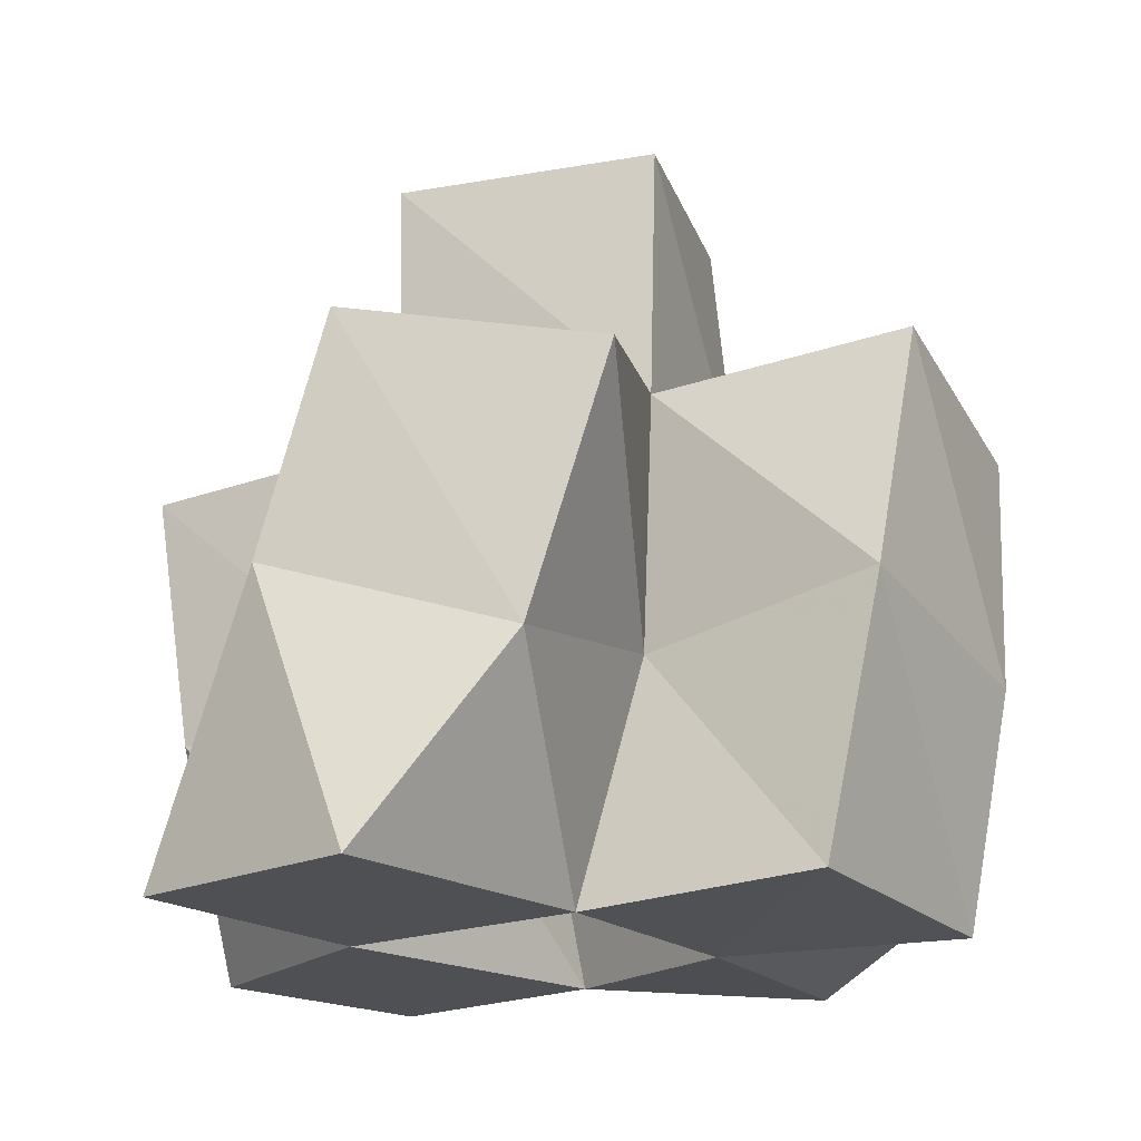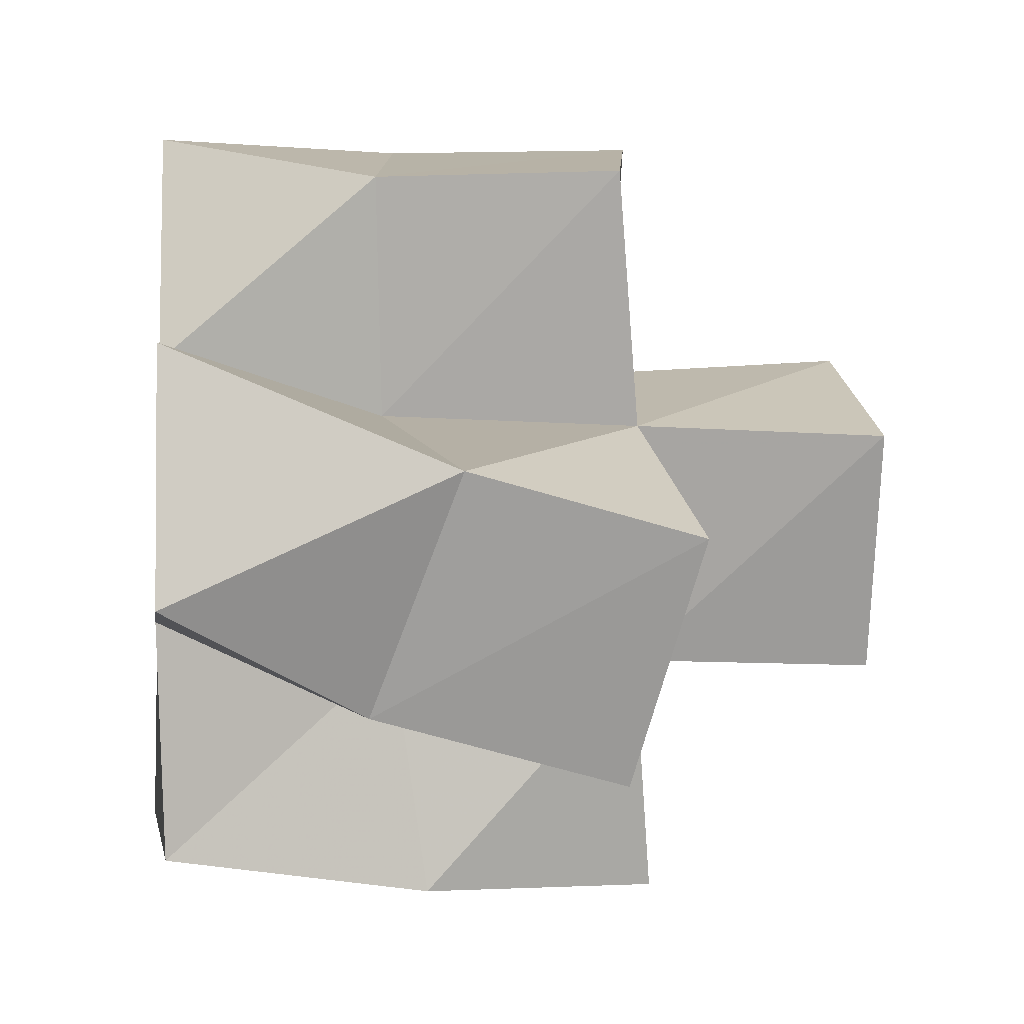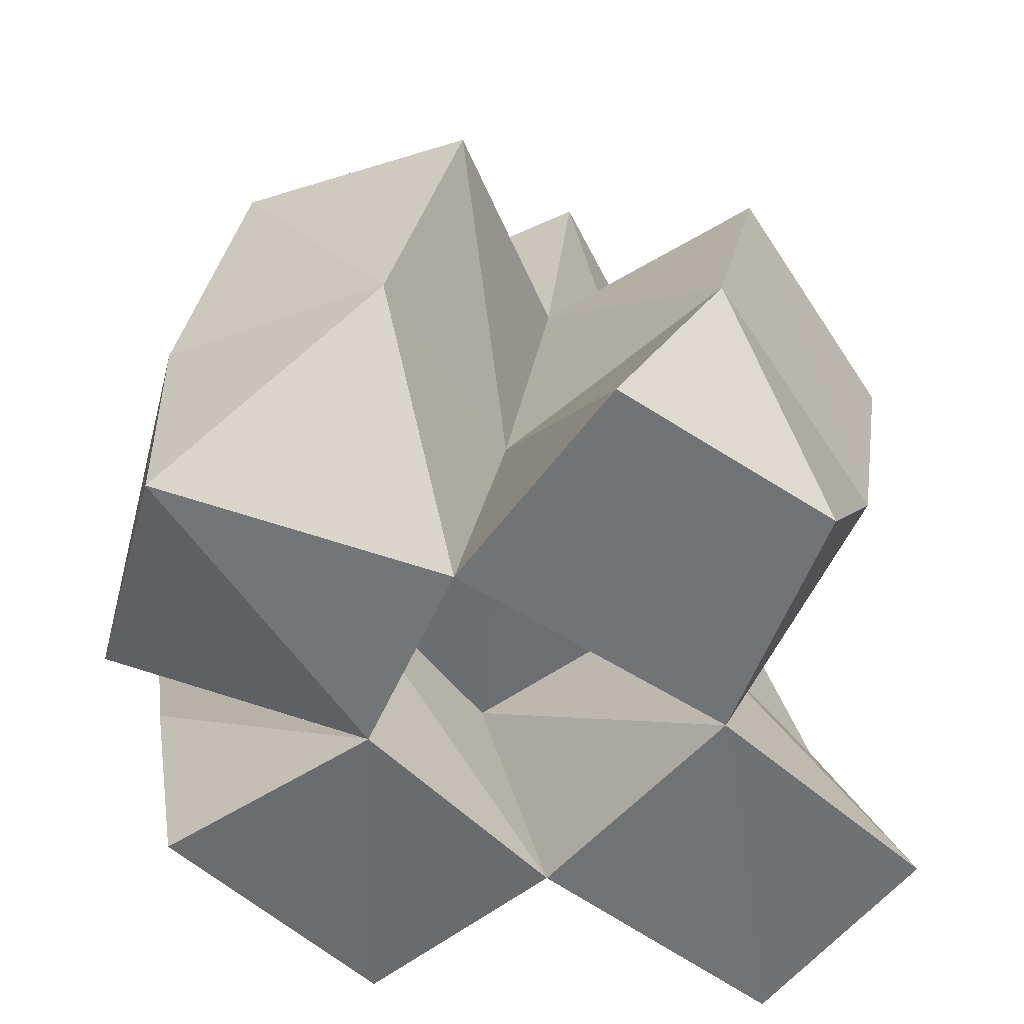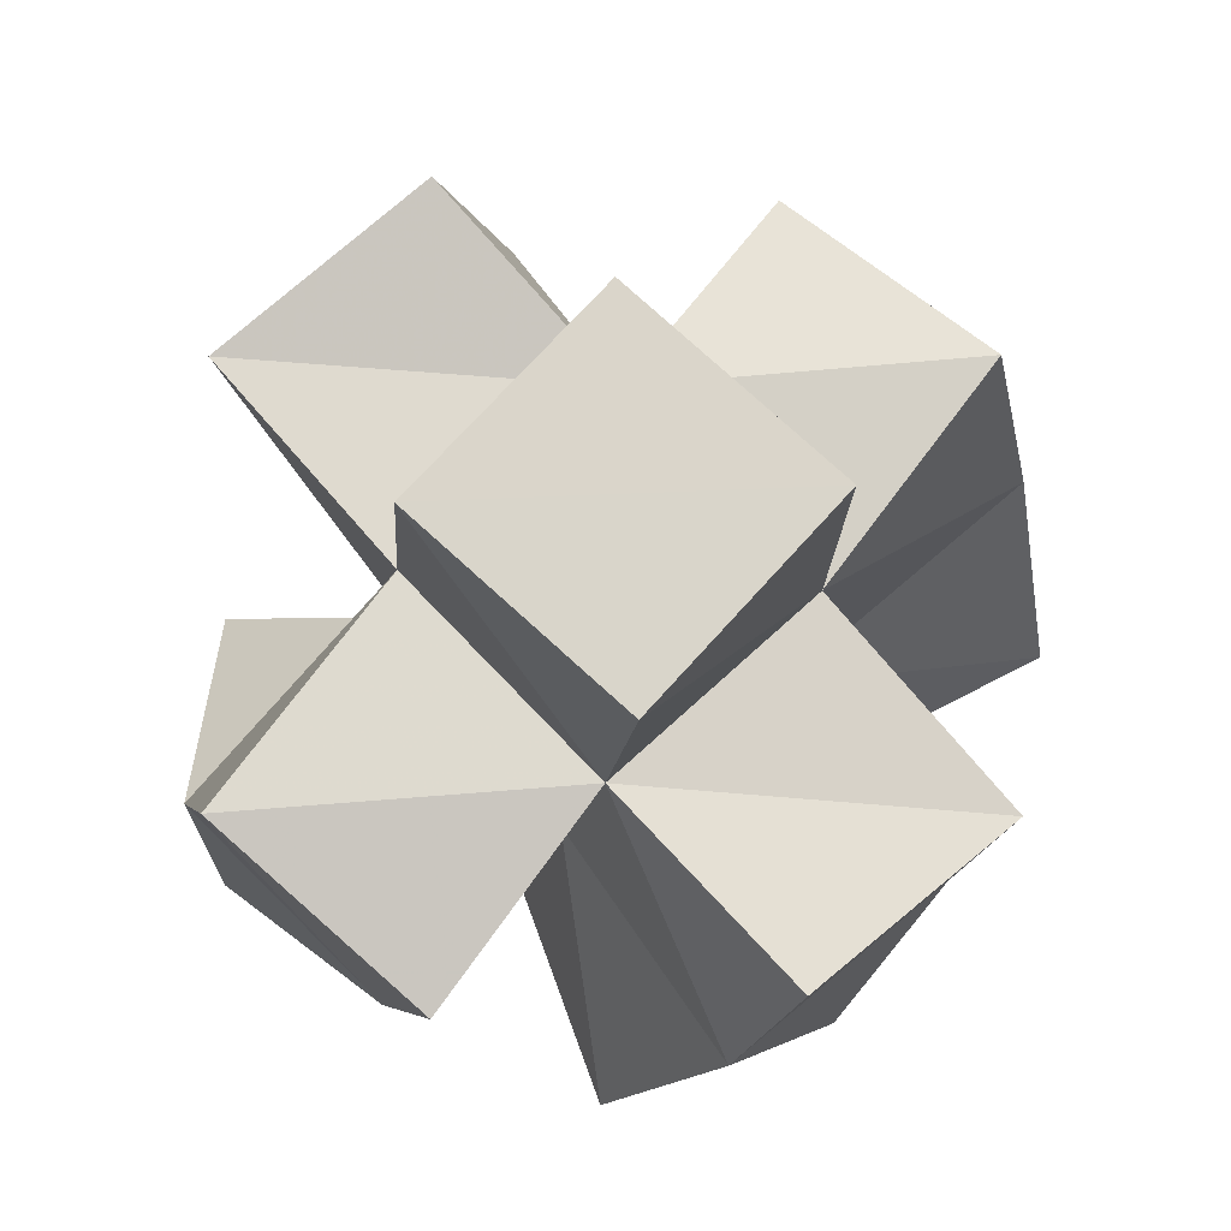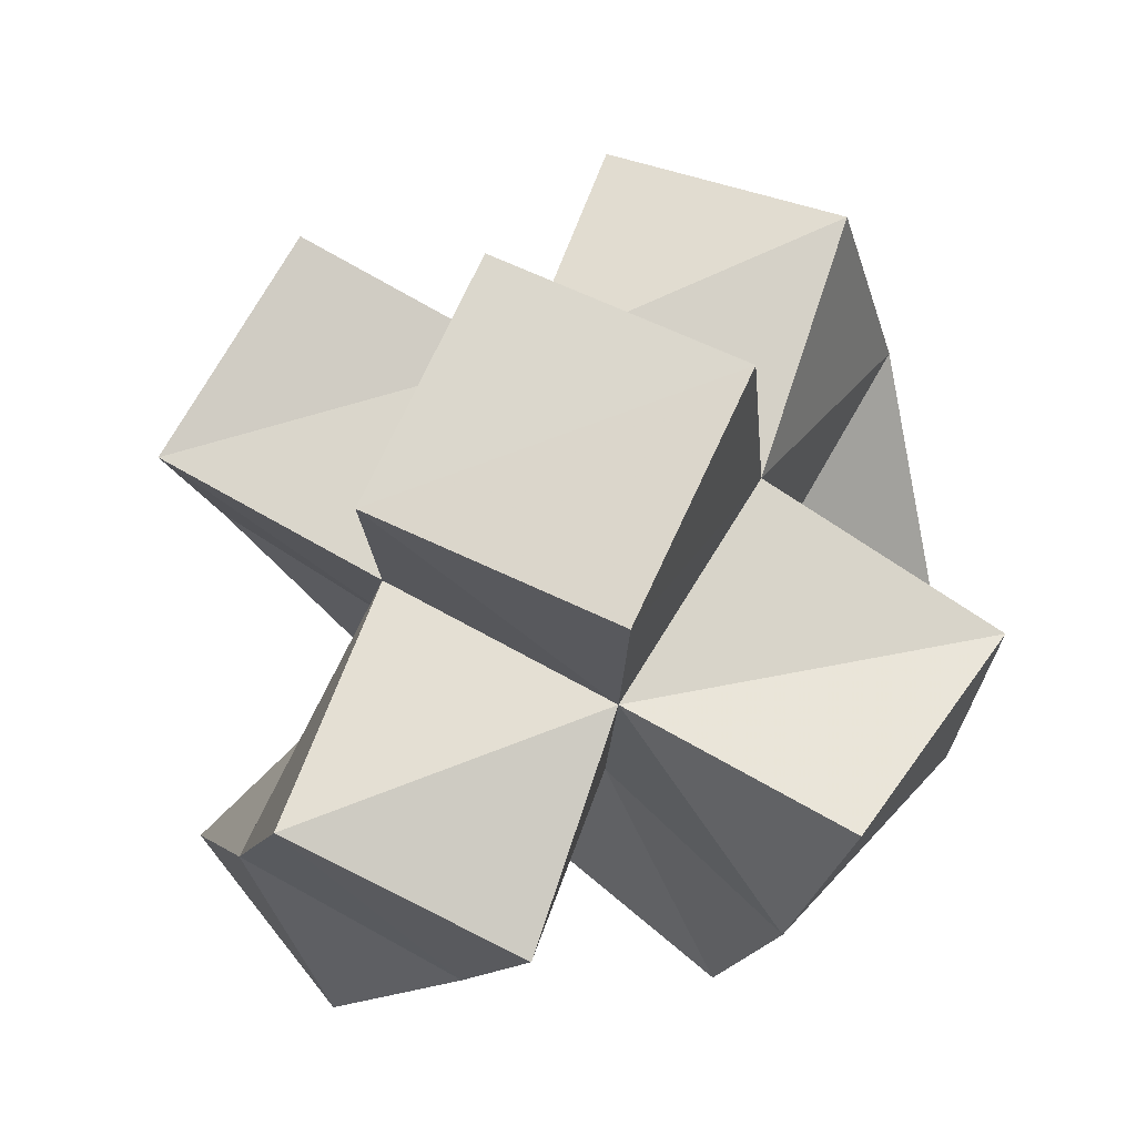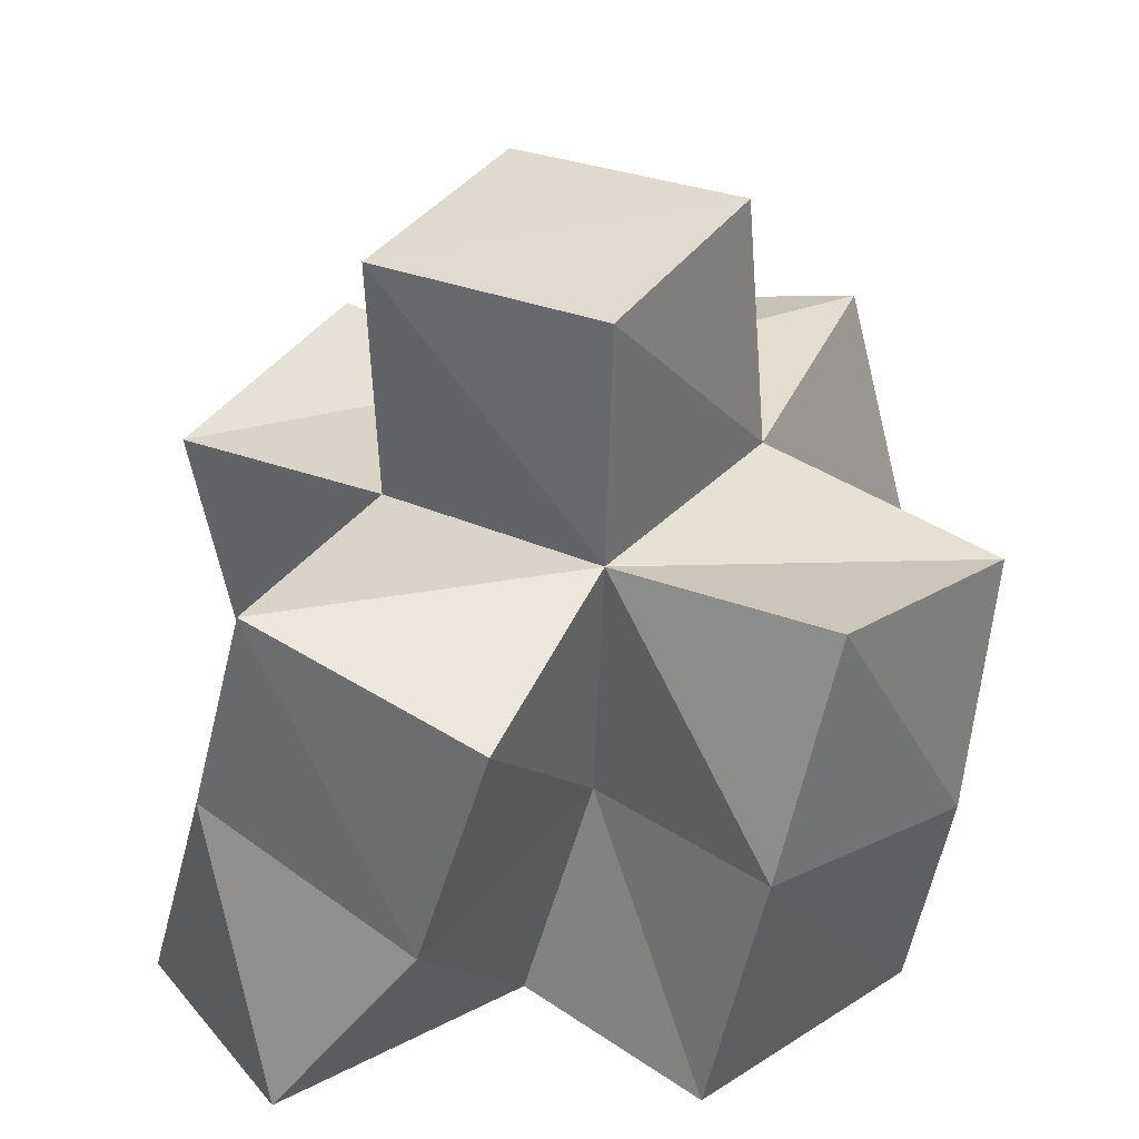
<metadata>
{"format":"obj","ext":"obj","renderer":"f3d","projection":"perspective","resolution":1024,"background":"white","views":[{"elev":-18.5,"azim":131.6,"up":"+Y"},{"elev":-6.1,"azim":82.4,"up":"+Z"},{"elev":-55.7,"azim":-36.6,"up":"+Y"},{"elev":74.2,"azim":-21.2,"up":"+Y"},{"elev":72.7,"azim":141.7,"up":"+Y"},{"elev":34.3,"azim":146.6,"up":"+Y"}]}
</metadata>
<code>
v 0.5973 0.1 0.2044
v 0.5951 0.154 0.1831
v 0.5444 0.1 0.2101
v 0.5403 0.1438 0.2006
v 0.597 0.1004 0.1577
v 0.5751 0.139 0.14
v 0.5406 0.1 0.1594
v 0.5282 0.1472 0.1542
v 0.5306 0.1 0.2575
v 0.5551 0.1411 0.2453
v 0.4826 0.1 0.2559
v 0.5045 0.1487 0.2629
v 0.4835 0.1 0.2075
v 0.4924 0.1458 0.211
v 0.4926 0.1 0.1674
v 0.4795 0.1515 0.1654
v 0.5313 0.1026 0.1133
v 0.523 0.1549 0.1067
v 0.4767 0.1 0.1221
v 0.4733 0.145 0.1148
v 0.4293 0.1026 0.1896
v 0.4508 0.1407 0.2292
v 0.4476 0.1157 0.1426
v 0.4303 0.1549 0.1847
v 0.5892 0.1992 0.1722
v 0.5454 0.1942 0.1989
v 0.5667 0.1884 0.1277
v 0.5266 0.1969 0.1533
v 0.563 0.1878 0.2461
v 0.5168 0.1967 0.2621
v 0.499 0.196 0.217
v 0.4794 0.1977 0.1704
v 0.5092 0.2029 0.1073
v 0.4623 0.1929 0.1208
v 0.4583 0.1892 0.2424
v 0.4351 0.2024 0.1993
v 0.5481 0.2439 0.1974
v 0.5034 0.2447 0.2201
v 0.5257 0.2457 0.1526
v 0.4809 0.2468 0.1753
f 1 2 4
f 3 1 4
f 2 6 8
f 4 2 8
f 6 5 7
f 8 6 7
f 5 1 3
f 7 5 3
f 8 7 3
f 4 8 3
f 2 1 5
f 6 2 5
f 9 10 12
f 11 9 12
f 10 4 14
f 12 10 14
f 4 3 13
f 14 4 13
f 3 9 11
f 13 3 11
f 14 13 11
f 12 14 11
f 10 9 3
f 4 10 3
f 7 8 16
f 15 7 16
f 8 18 20
f 16 8 20
f 18 17 19
f 20 18 19
f 17 7 15
f 19 17 15
f 20 19 15
f 16 20 15
f 8 7 17
f 18 8 17
f 13 14 22
f 21 13 22
f 14 16 24
f 22 14 24
f 16 15 23
f 24 16 23
f 15 13 21
f 23 15 21
f 24 23 21
f 22 24 21
f 14 13 15
f 16 14 15
f 2 25 26
f 4 2 26
f 25 27 28
f 26 25 28
f 27 6 8
f 28 27 8
f 6 2 4
f 8 6 4
f 28 8 4
f 26 28 4
f 25 2 6
f 27 25 6
f 10 29 30
f 12 10 30
f 29 26 31
f 30 29 31
f 26 4 14
f 31 26 14
f 4 10 12
f 14 4 12
f 31 14 12
f 30 31 12
f 29 10 4
f 26 29 4
f 8 28 32
f 16 8 32
f 28 33 34
f 32 28 34
f 33 18 20
f 34 33 20
f 18 8 16
f 20 18 16
f 34 20 16
f 32 34 16
f 28 8 18
f 33 28 18
f 14 31 35
f 22 14 35
f 31 32 36
f 35 31 36
f 32 16 24
f 36 32 24
f 16 14 22
f 24 16 22
f 36 24 22
f 35 36 22
f 31 14 16
f 32 31 16
f 4 26 31
f 14 4 31
f 26 28 32
f 31 26 32
f 28 8 16
f 32 28 16
f 8 4 14
f 16 8 14
f 32 16 14
f 31 32 14
f 26 4 8
f 28 26 8
f 26 37 38
f 31 26 38
f 37 39 40
f 38 37 40
f 39 28 32
f 40 39 32
f 28 26 31
f 32 28 31
f 40 32 31
f 38 40 31
f 37 26 28
f 39 37 28

</code>
